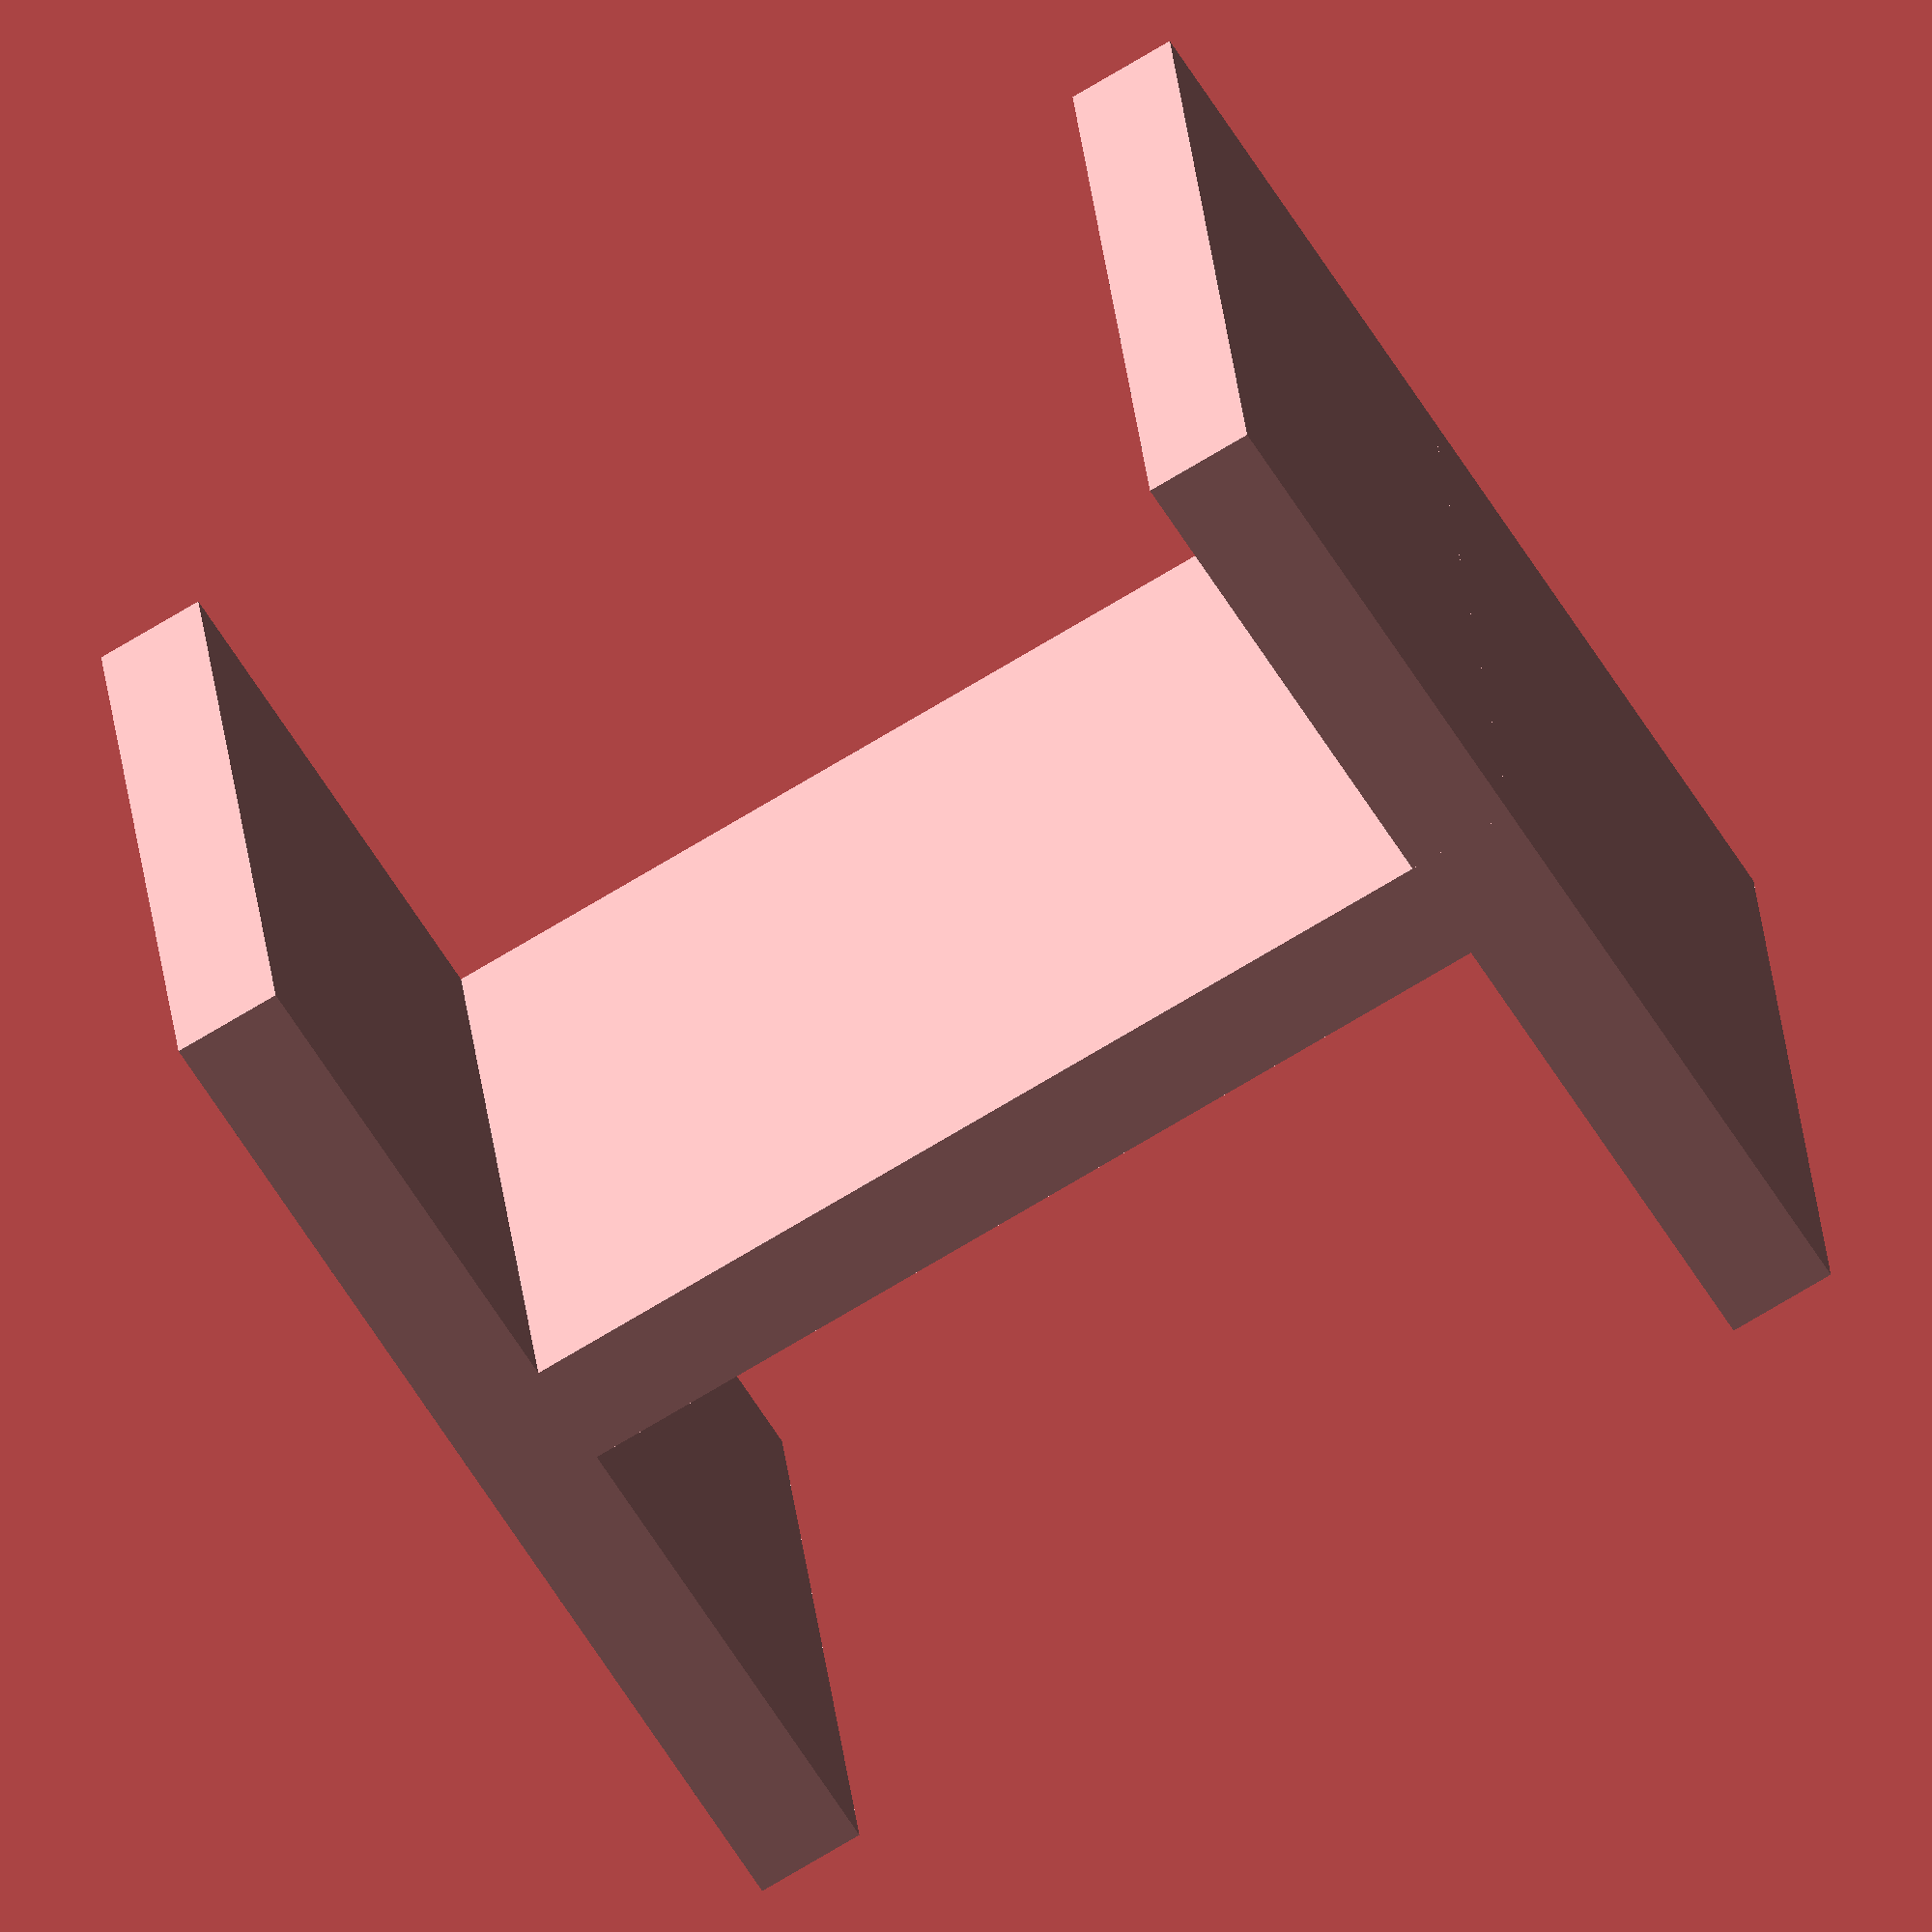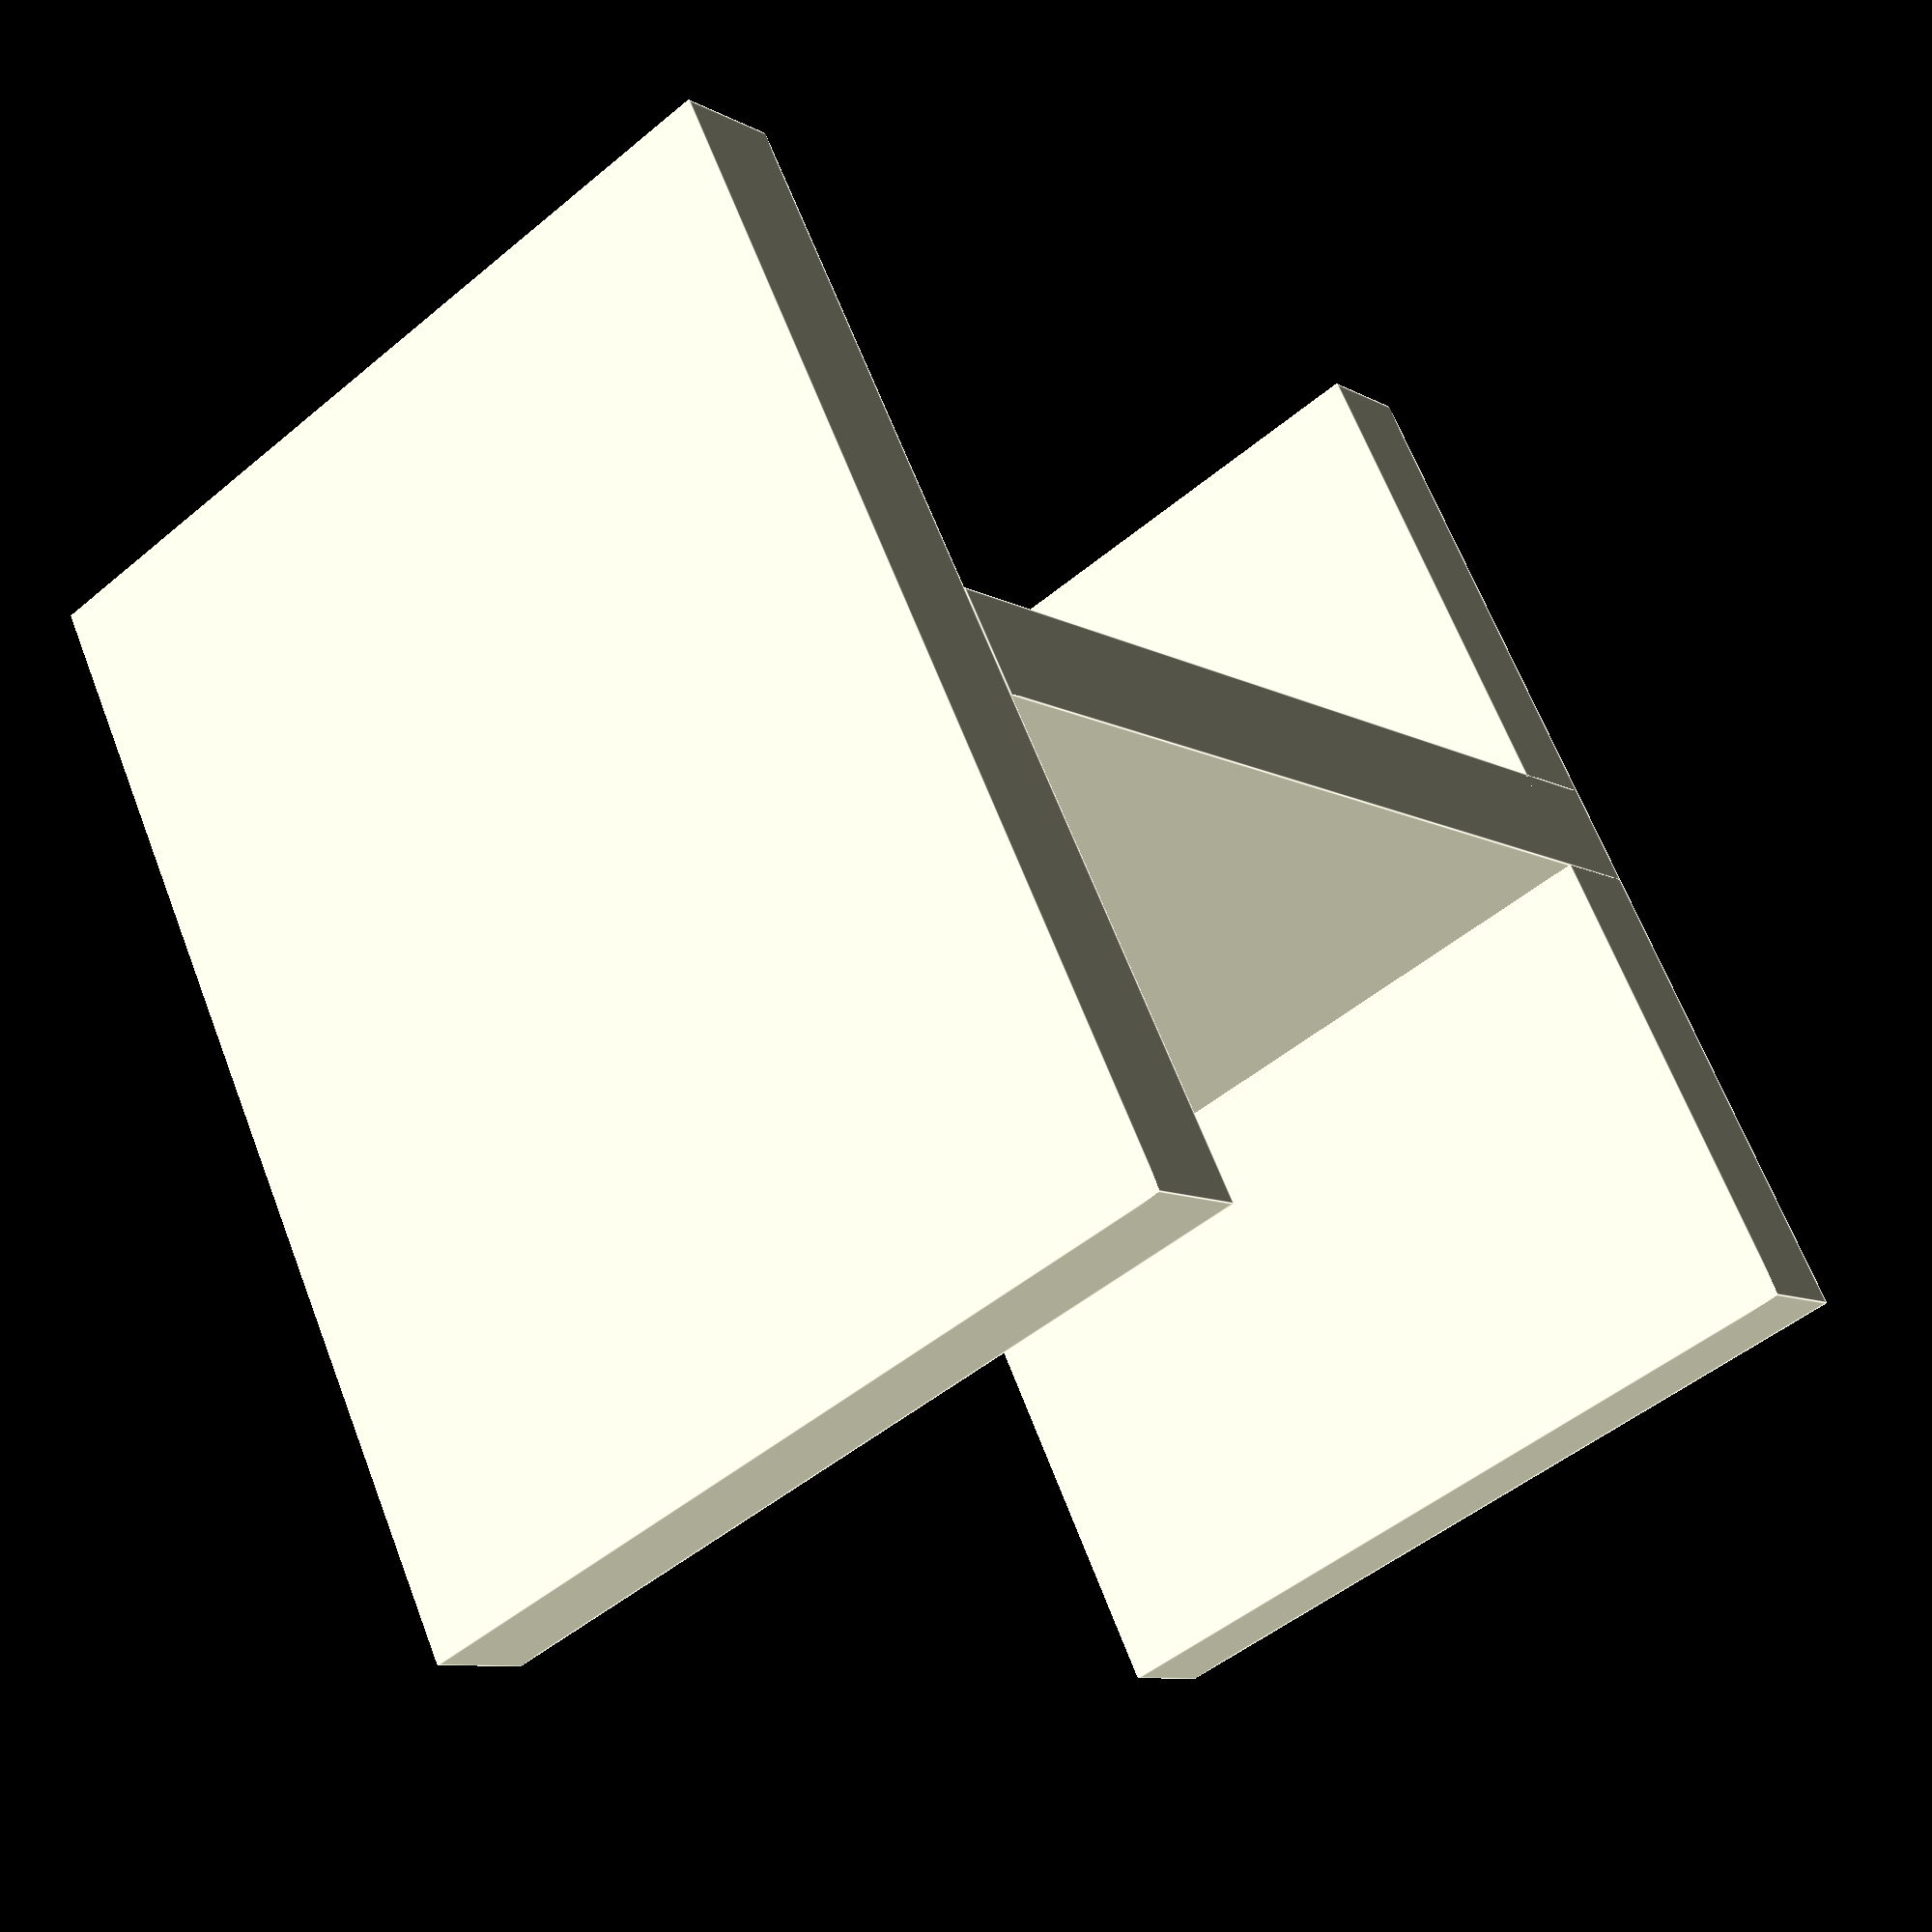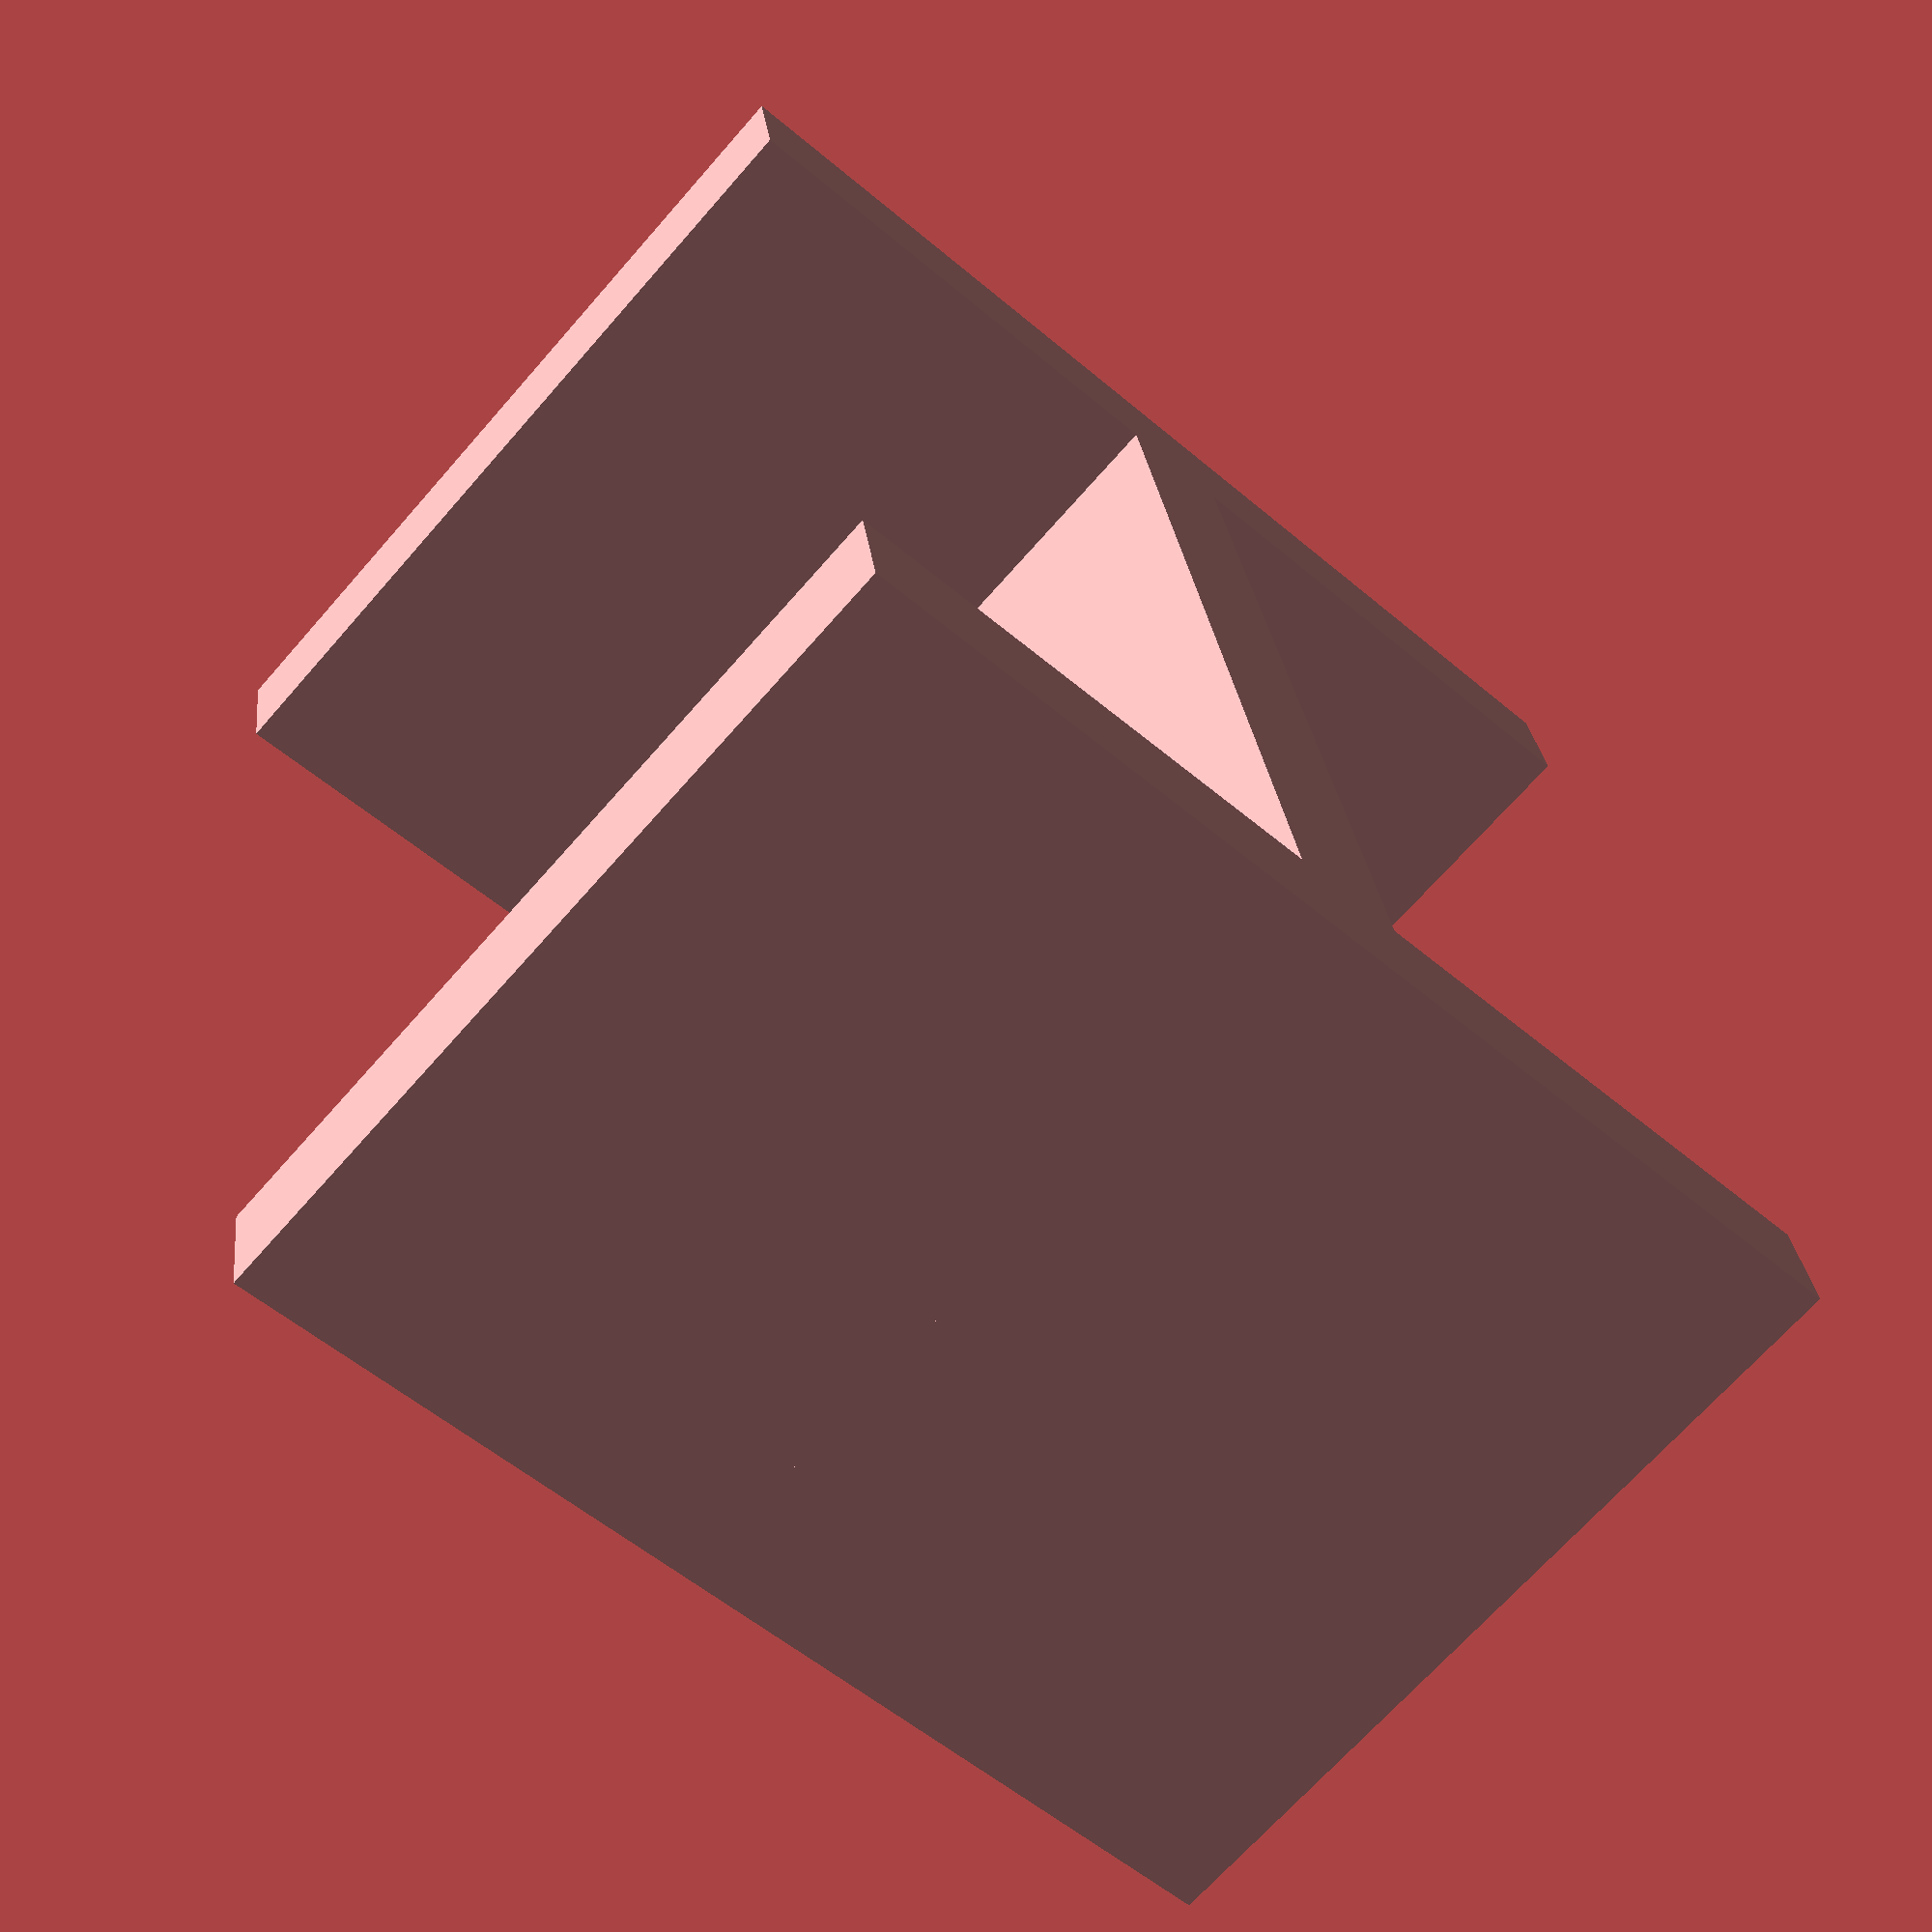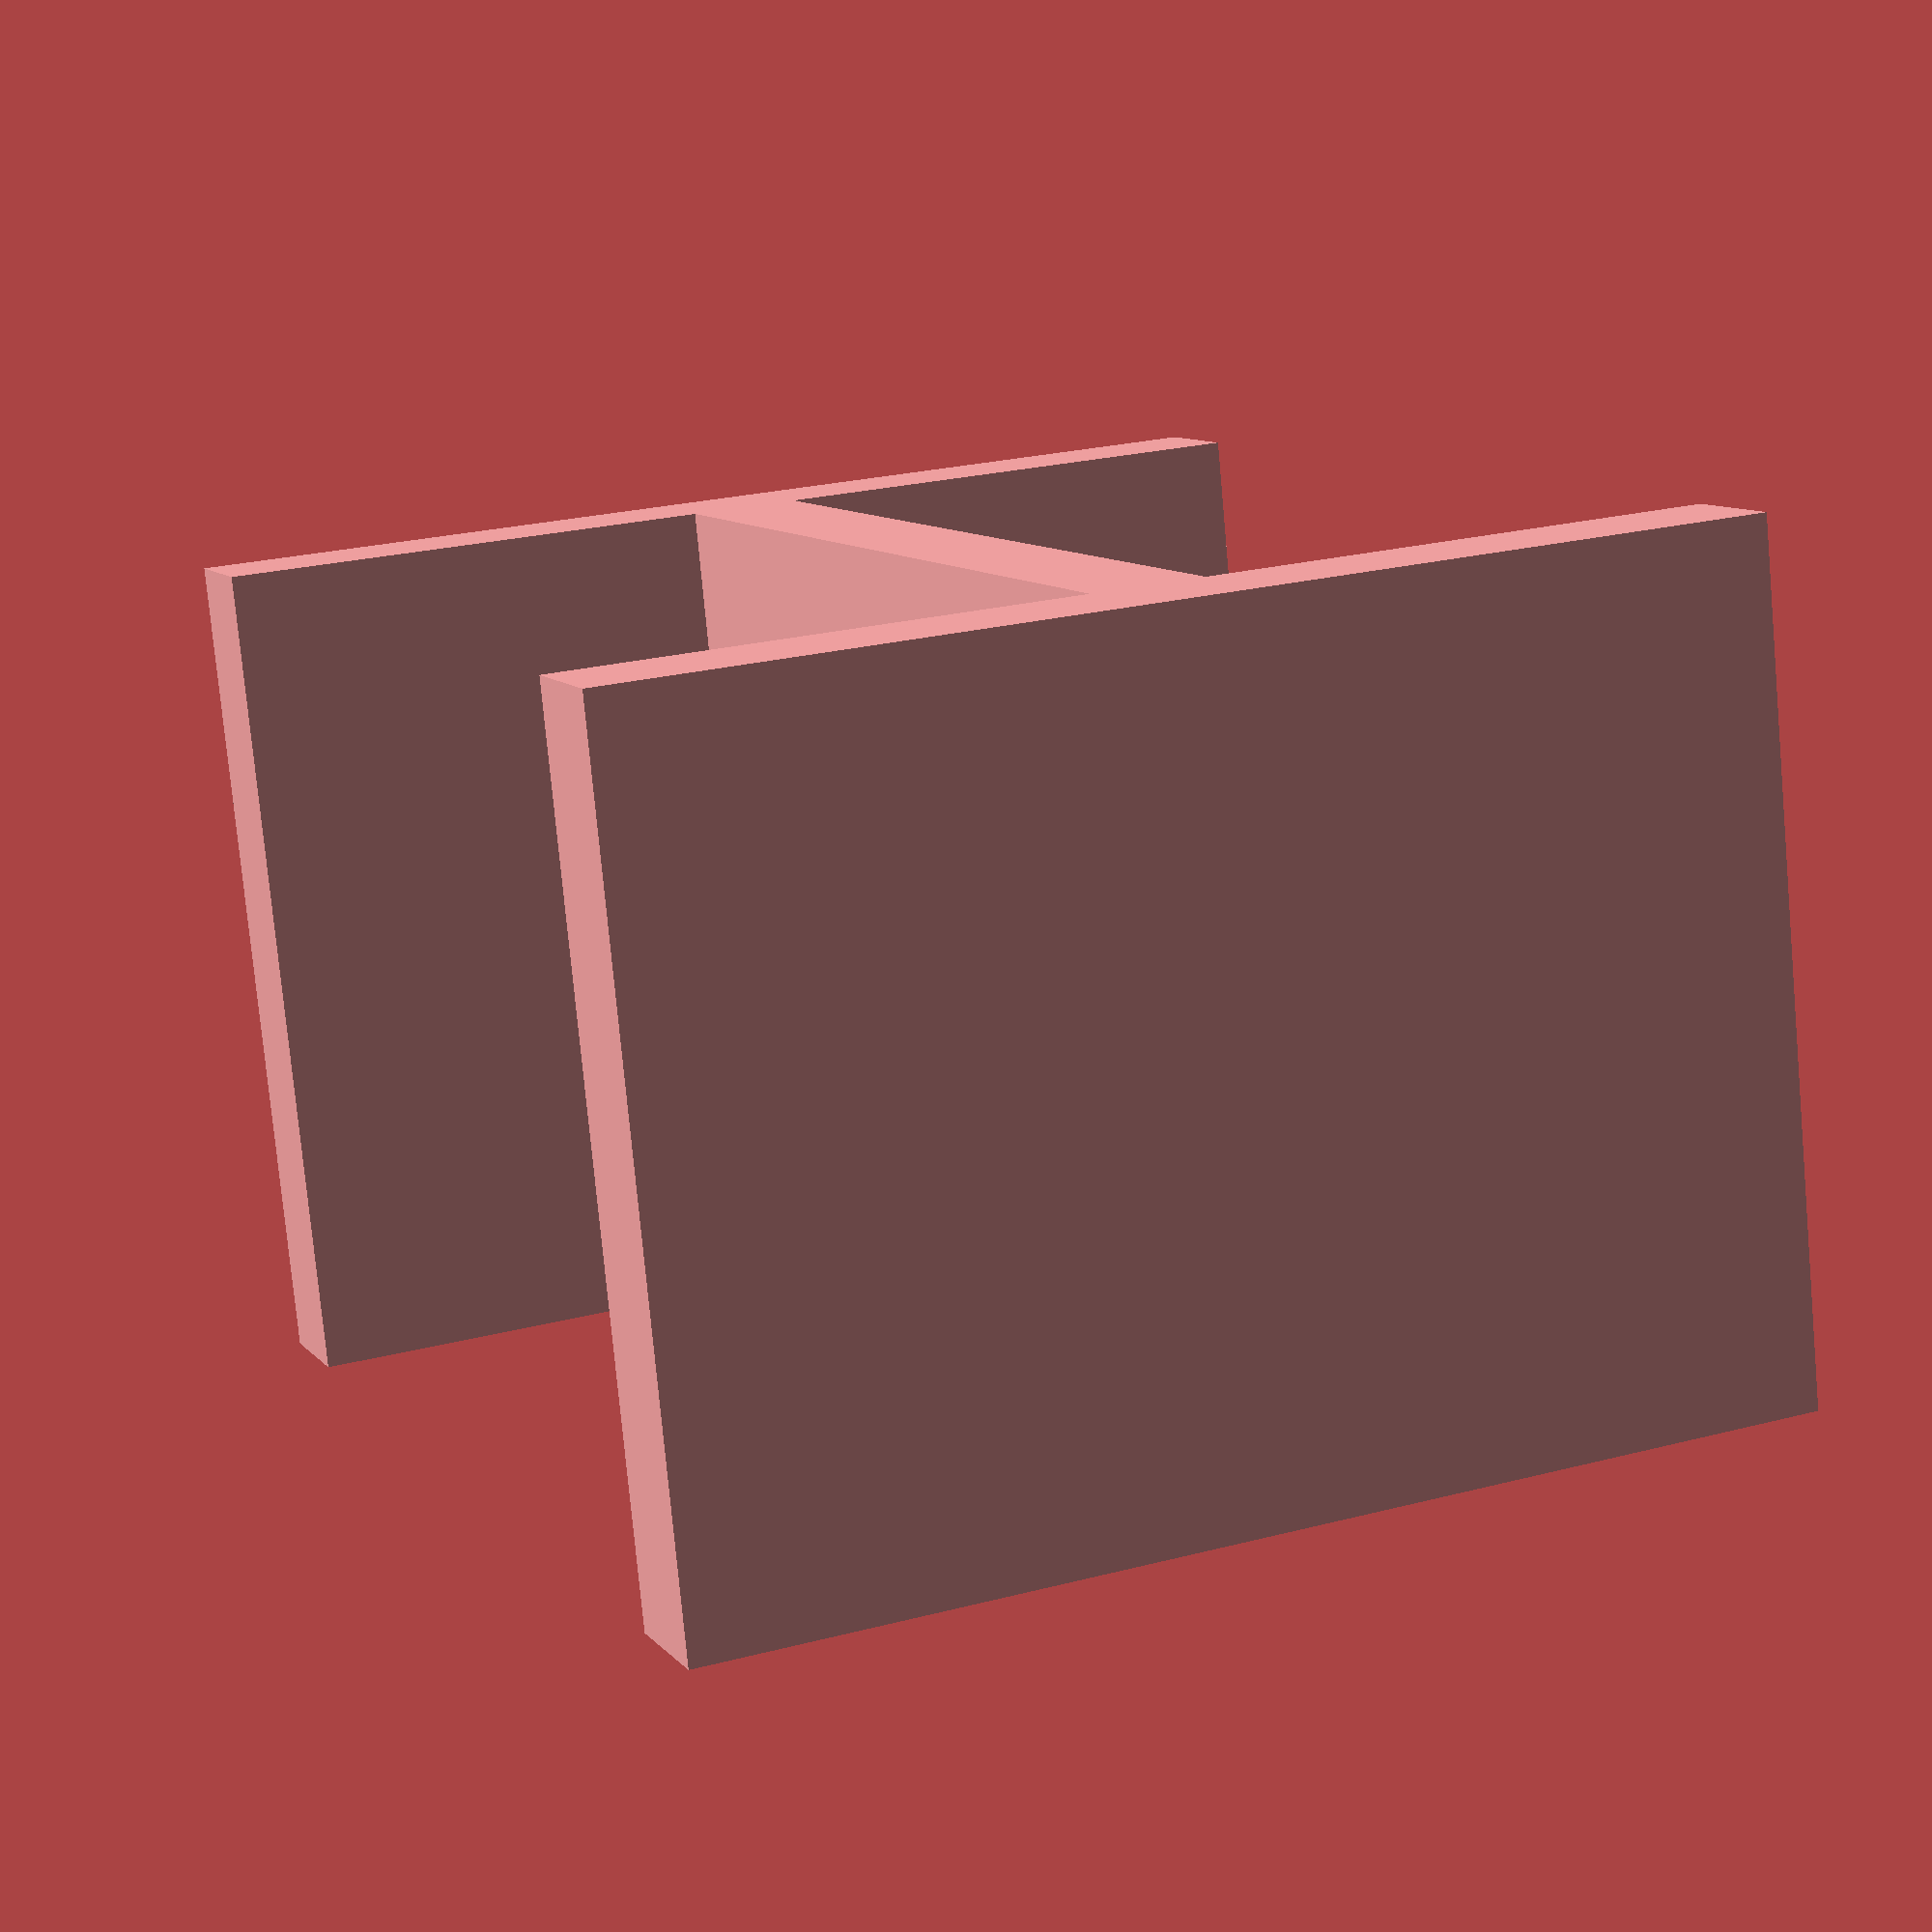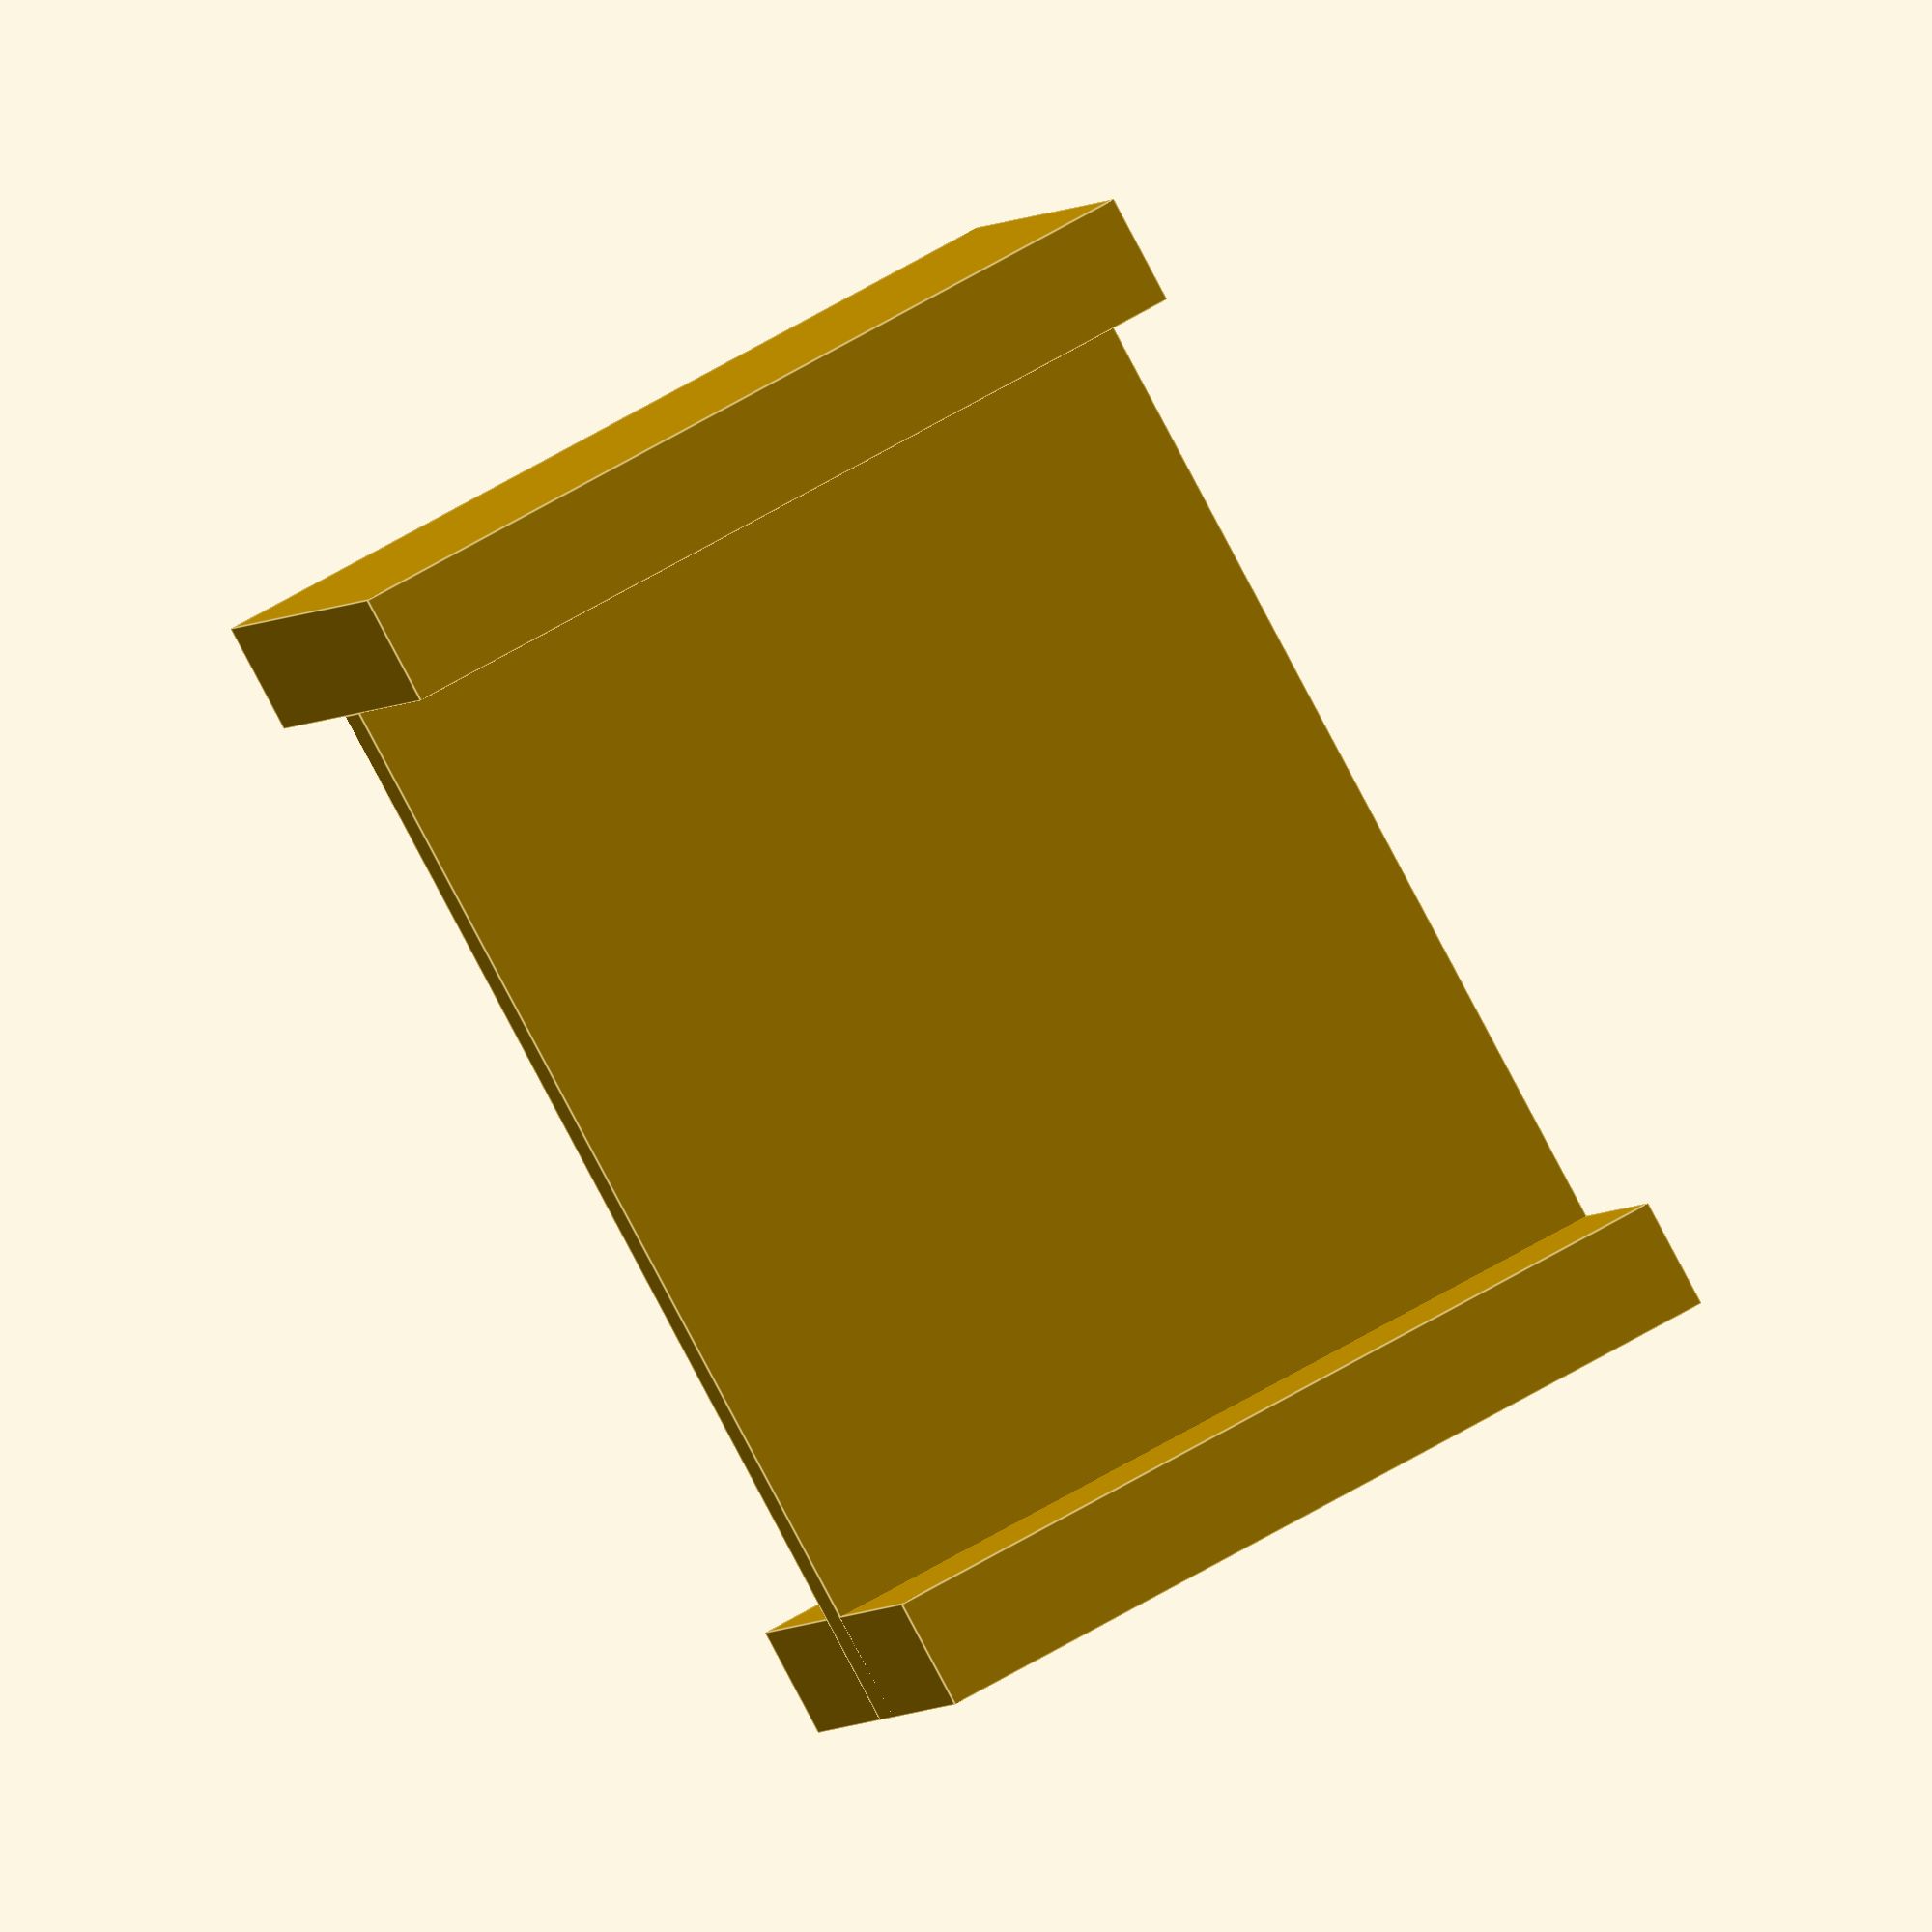
<openscad>


cube([20, 2, 15]);
translate([0, 20, 0]) cube([20, 2, 15]);
translate([9, 0, 0]) cube([2, 20, 15]);
</openscad>
<views>
elev=152.4 azim=301.0 roll=5.2 proj=o view=solid
elev=49.3 azim=238.1 roll=312.7 proj=p view=edges
elev=248.0 azim=188.5 roll=41.1 proj=p view=solid
elev=258.2 azim=23.1 roll=354.8 proj=p view=wireframe
elev=104.1 azim=104.4 roll=119.0 proj=o view=edges
</views>
